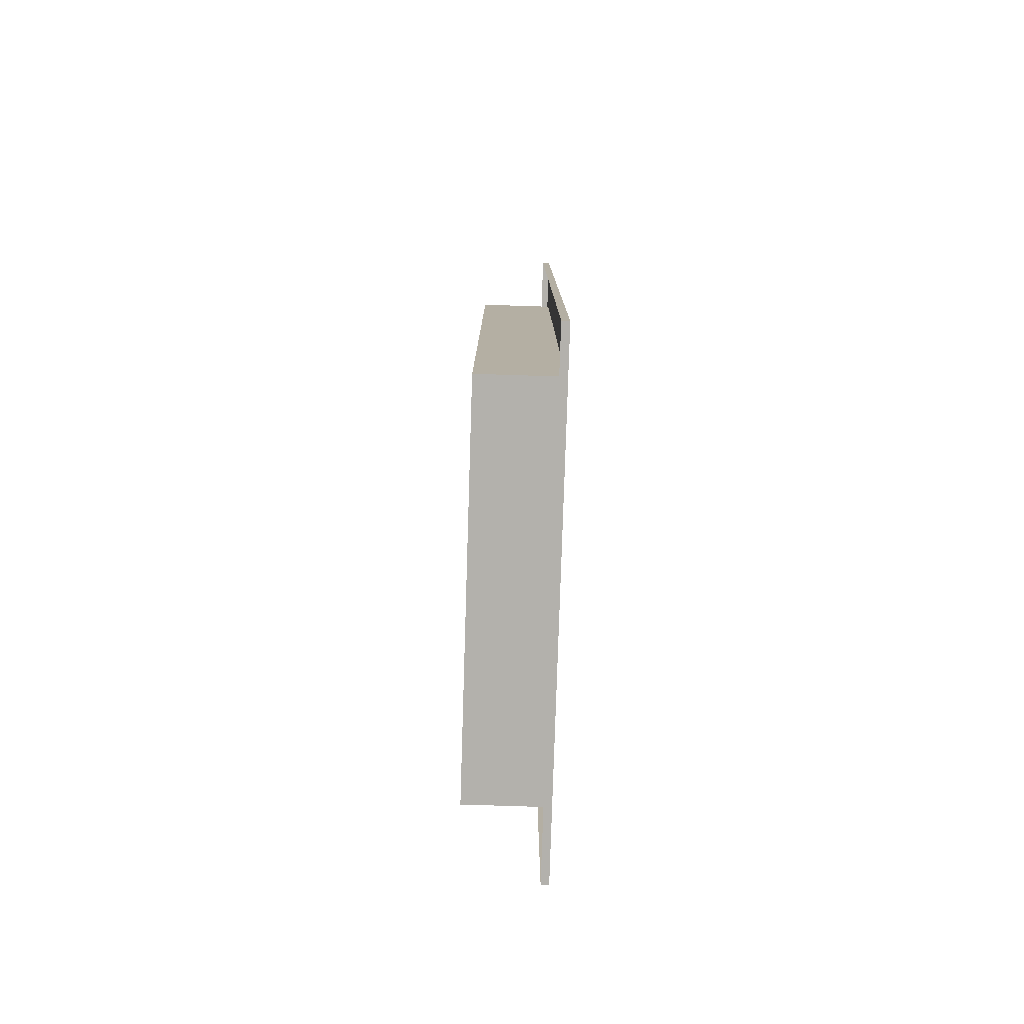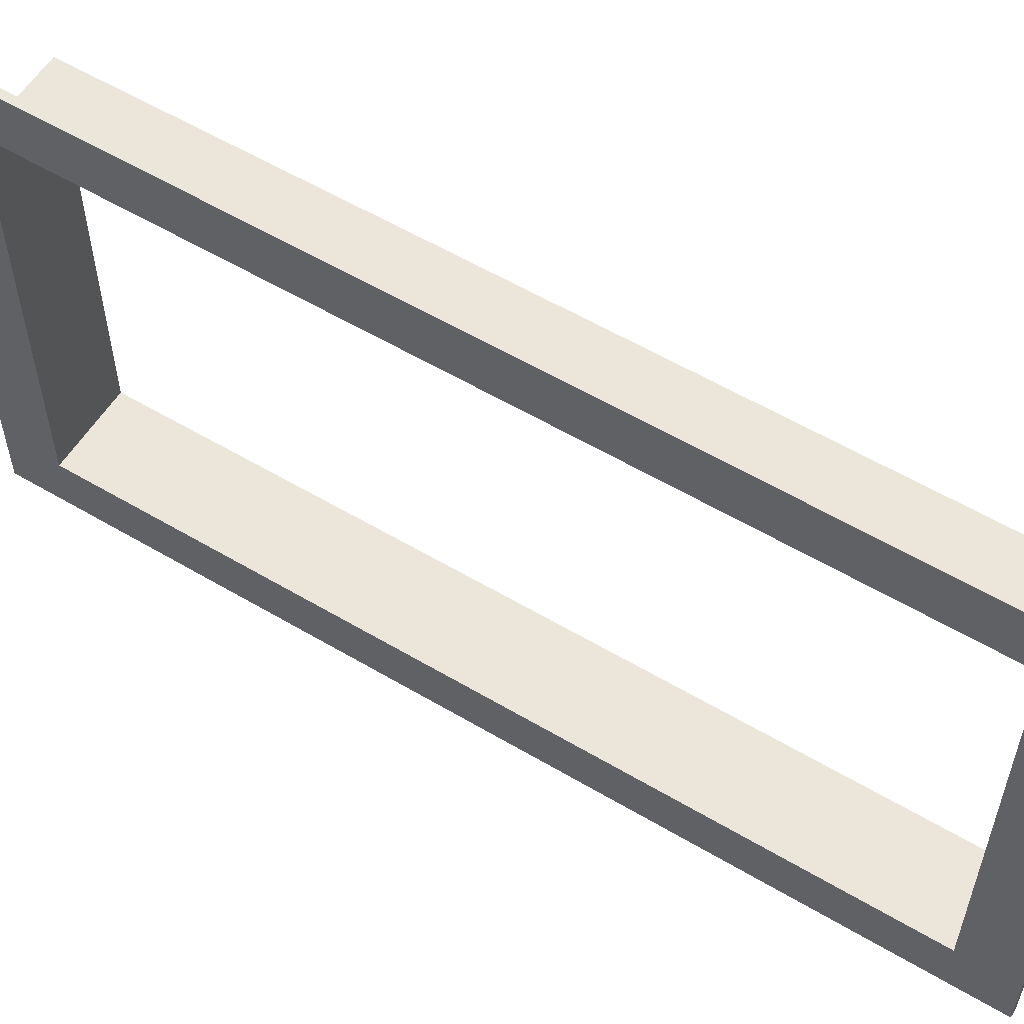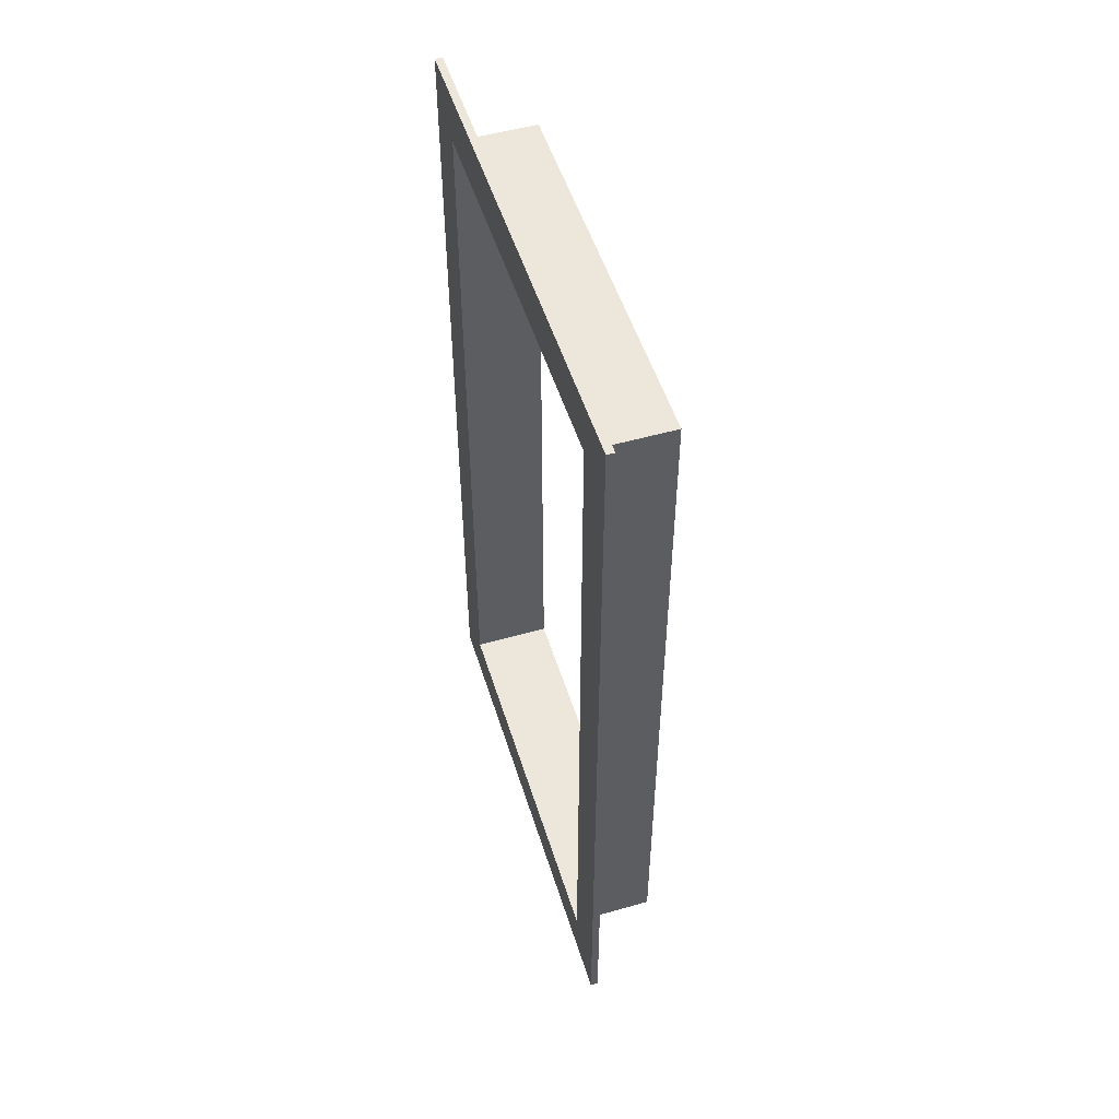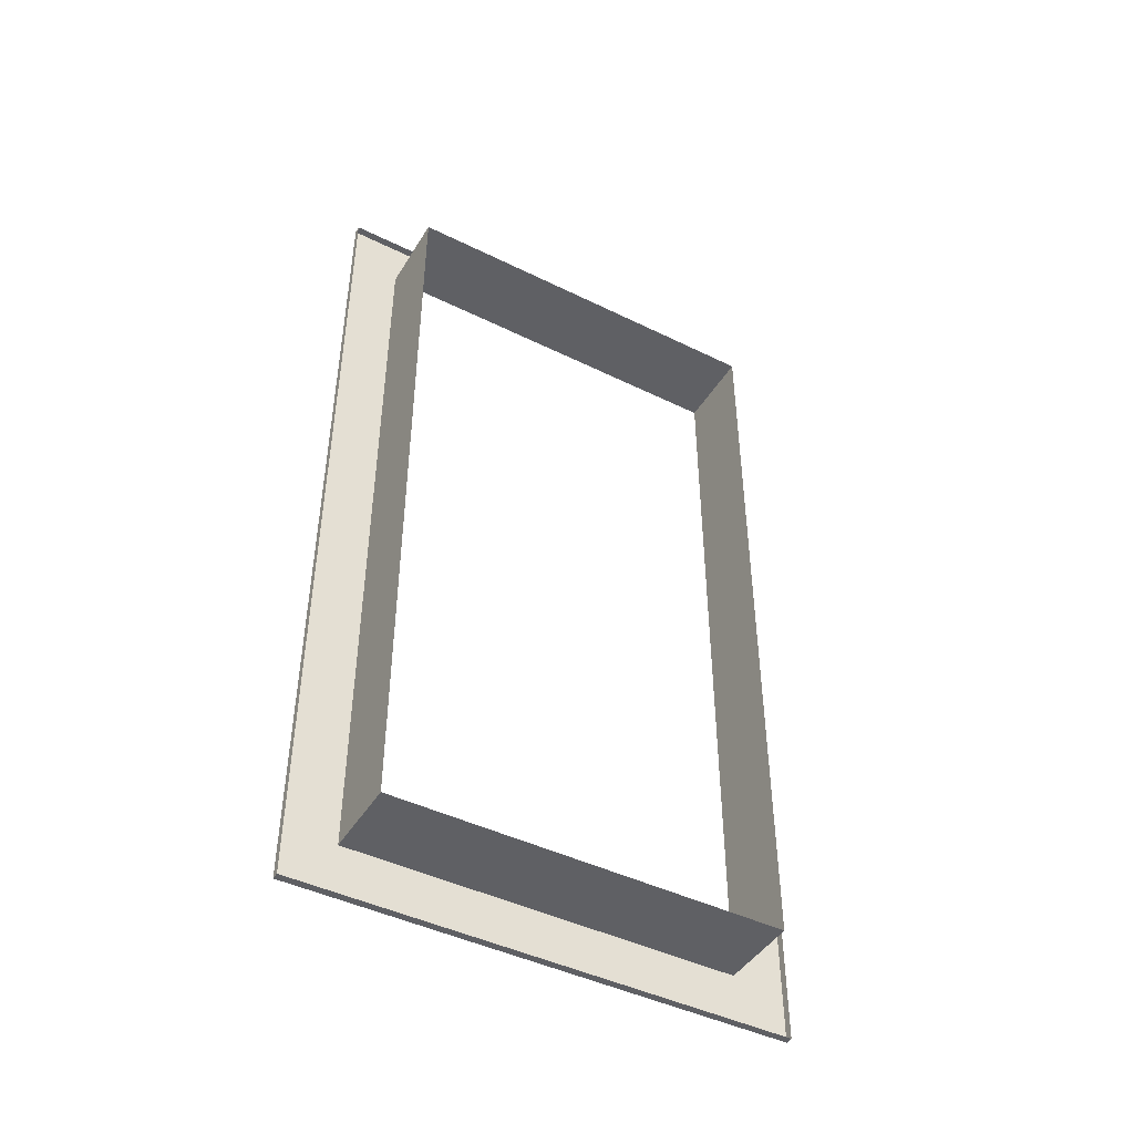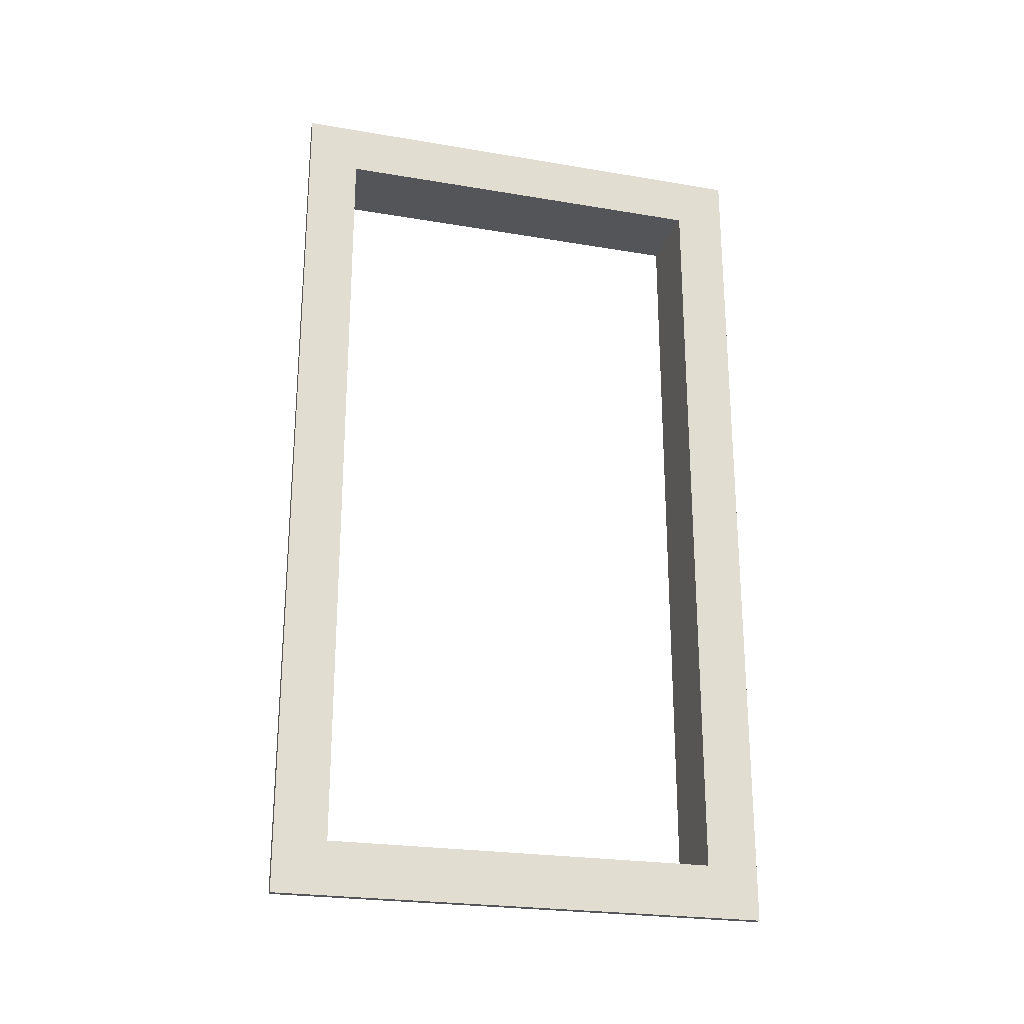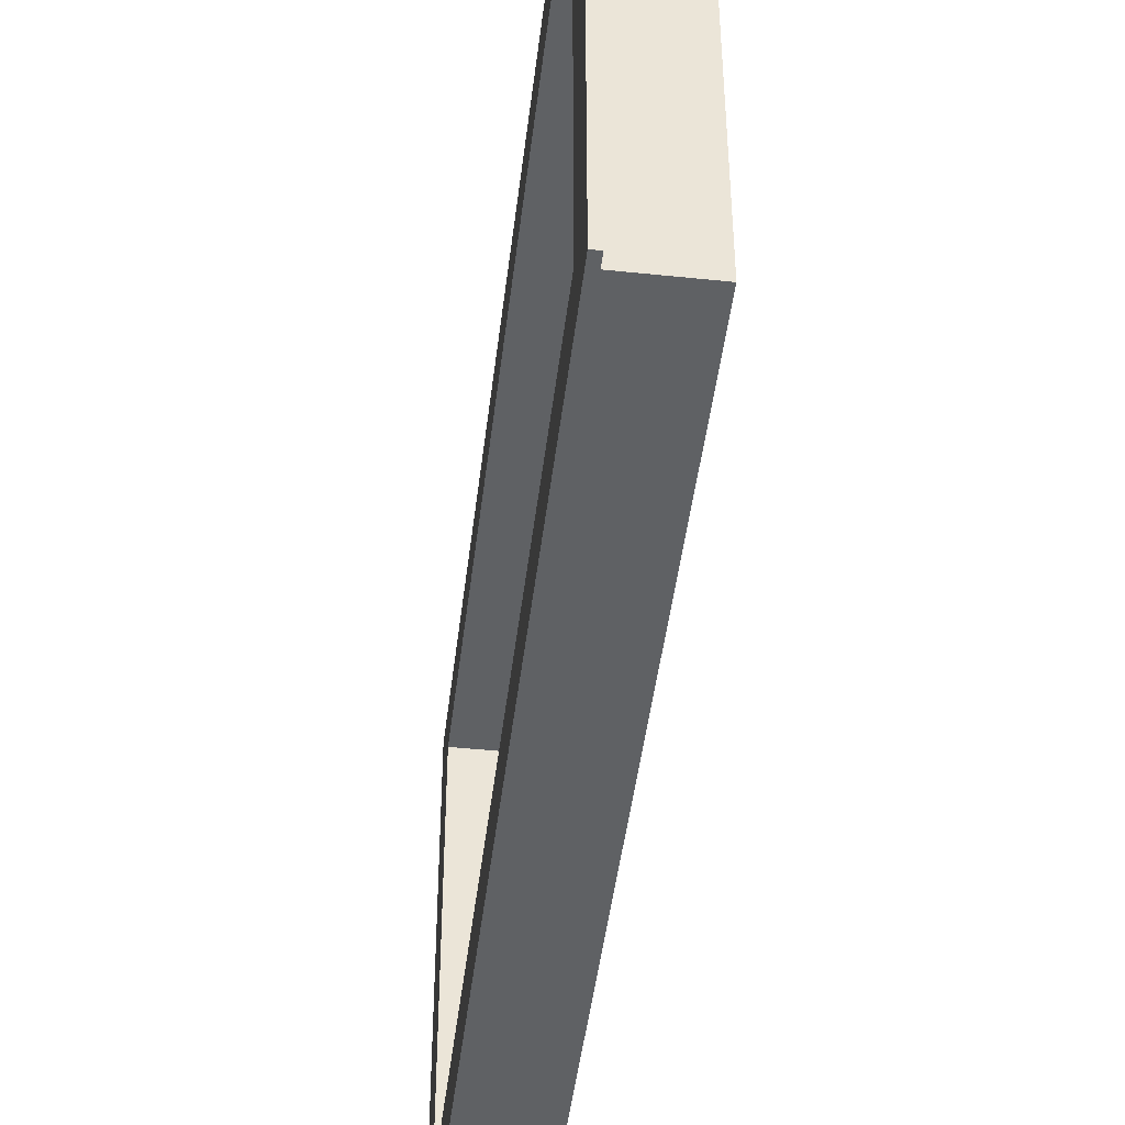
<metadata>
{"format":"obj","ext":"obj","renderer":"f3d","projection":"perspective","resolution":1024,"background":"white","views":[{"elev":-79.0,"azim":-1.8,"up":"+Y"},{"elev":57.2,"azim":121.7,"up":"+Z"},{"elev":51.6,"azim":162.8,"up":"+Y"},{"elev":-44.9,"azim":-119.7,"up":"+Y"},{"elev":-24.2,"azim":74.4,"up":"+Y"},{"elev":-46.2,"azim":173.2,"up":"+Z"}]}
</metadata>
<code>
v -2.5 0.5463 -1.823
v -2.5 0.5463 -0.9793
v -2.659 0.5463 -0.9793
v -2.659 0.5463 -1.823
v -2.5 2.217 -1.823
v -2.5 2.217 -0.9793
v -2.484 2.217 -0.9793
v -2.484 2.217 -1.823
v -2.5 0.5463 -1.823
v -2.5 2.217 -1.823
v -2.484 2.217 -1.823
v -2.484 0.5463 -1.823
v -2.5 2.217 -0.9793
v -2.5 0.5463 -0.9793
v -2.484 0.5463 -0.9793
v -2.484 2.217 -0.9793
v -2.484 0.5463 -1.823
v -2.484 0.5463 -0.9793
v -2.484 2.217 -1.823
v -2.484 2.217 -0.9793
v -2.484 2.331 -0.8658
v -2.484 2.331 -1.937
v -2.484 0.5463 -1.823
v -2.484 0.4326 -1.937
v -2.484 0.5463 -0.9793
v -2.484 0.4326 -0.8658
v -2.5 0.4326 -1.937
v -2.5 0.4326 -0.8658
v -2.484 0.4326 -0.8658
v -2.484 0.4326 -1.937
v -2.5 0.4326 -0.8658
v -2.5 2.331 -0.8658
v -2.484 2.331 -0.8658
v -2.484 0.4326 -0.8658
v -2.5 2.331 -1.937
v -2.5 0.4326 -1.937
v -2.484 0.4326 -1.937
v -2.484 2.331 -1.937
v -2.5 2.331 -0.8658
v -2.5 2.331 -1.937
v -2.484 2.331 -1.937
v -2.484 2.331 -0.8658
v -2.659 2.217 -0.9793
v -2.659 0.5463 -0.9793
v -2.659 0.5463 -1.823
v -2.659 2.217 -1.823
v -2.659 2.217 -1.823
v -2.659 2.217 -0.9793
f 1 2 3
f 1 3 4
f 5 6 7
f 5 7 8
f 9 10 11
f 9 11 12
f 13 14 15
f 13 15 16
f 2 1 17
f 2 17 18
f 19 20 21
f 19 21 22
f 23 19 22
f 23 22 24
f 20 25 26
f 20 26 21
f 25 23 24
f 25 24 26
f 27 28 29
f 27 29 30
f 31 32 33
f 31 33 34
f 35 36 37
f 35 37 38
f 39 40 41
f 39 41 42
f 14 13 43
f 14 43 44
f 10 9 45
f 10 45 46
f 6 5 47
f 6 47 48

</code>
